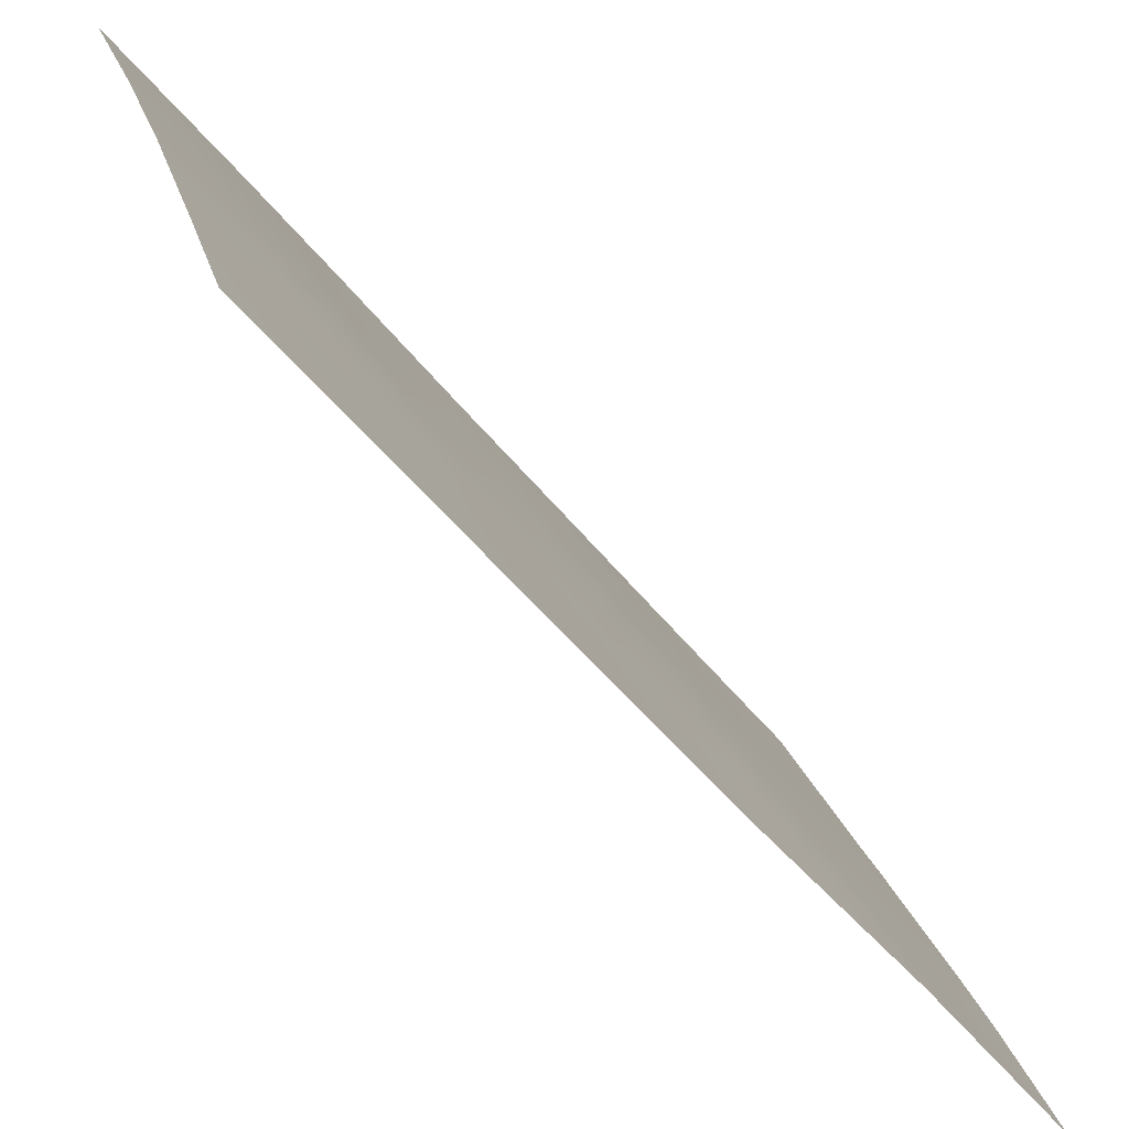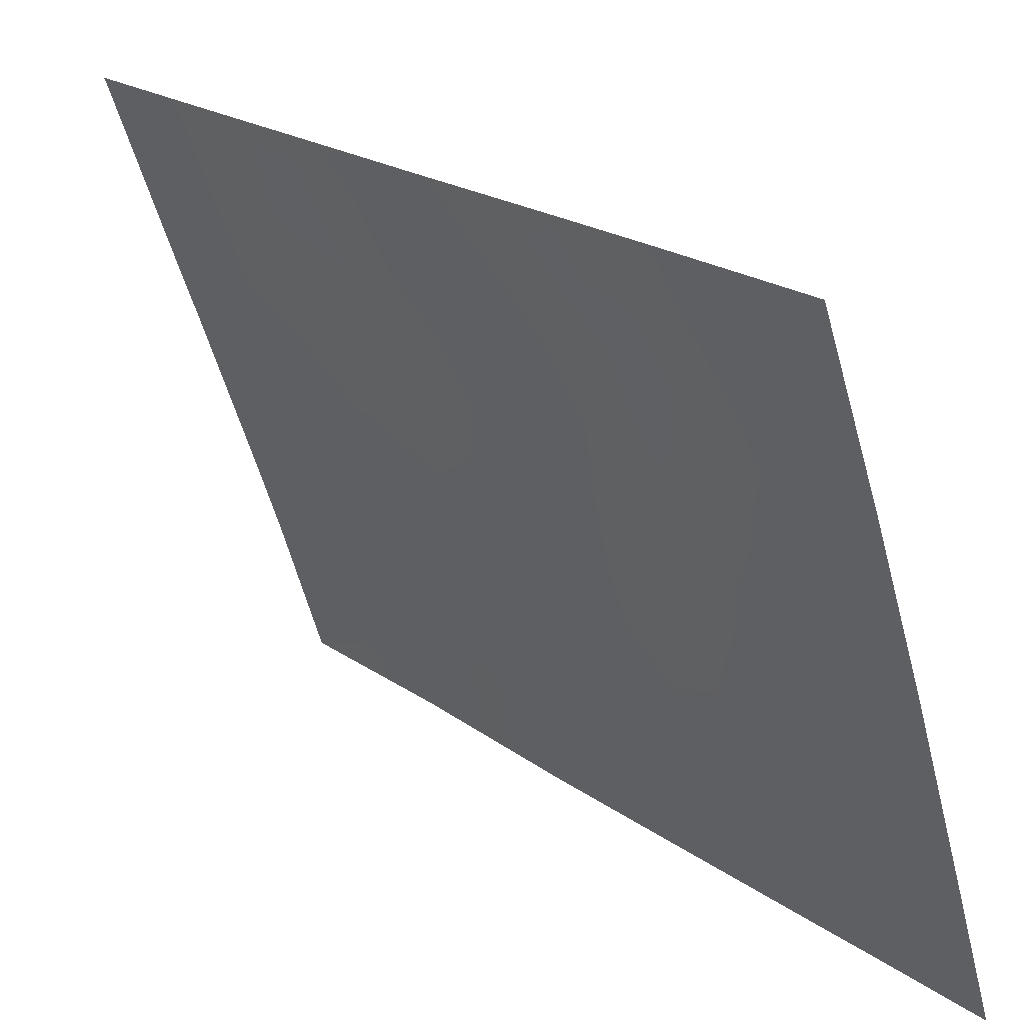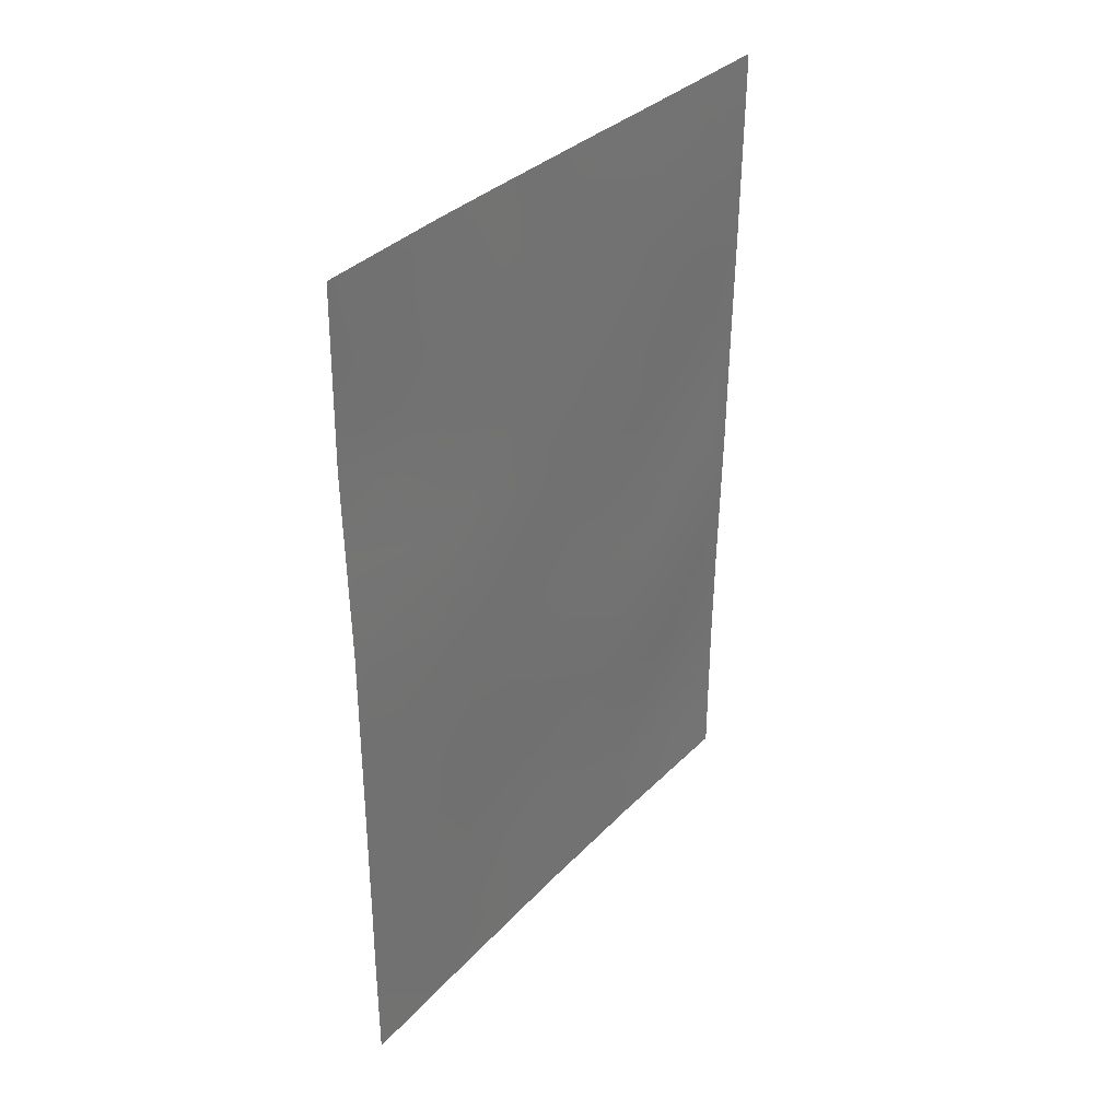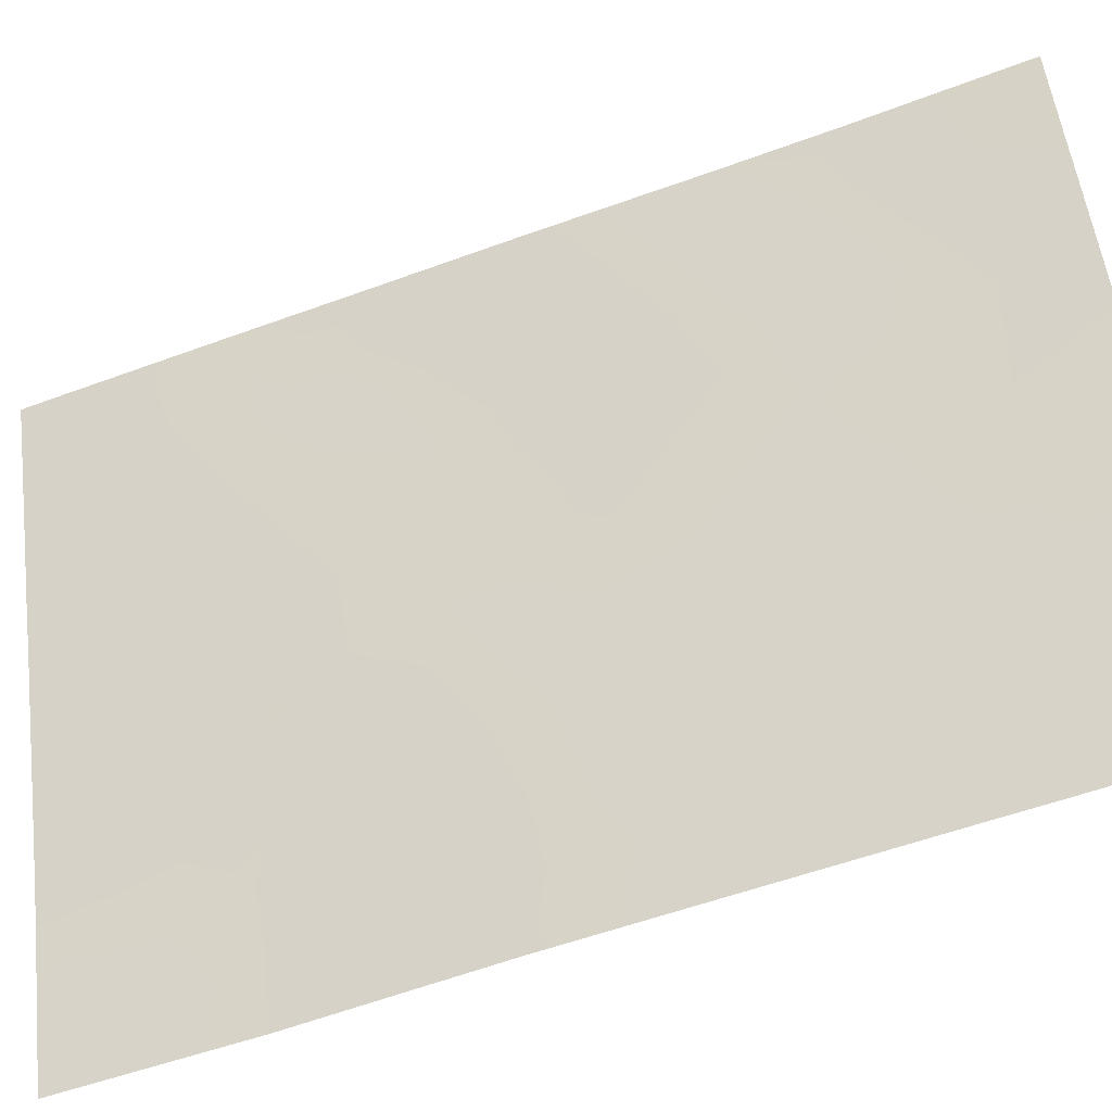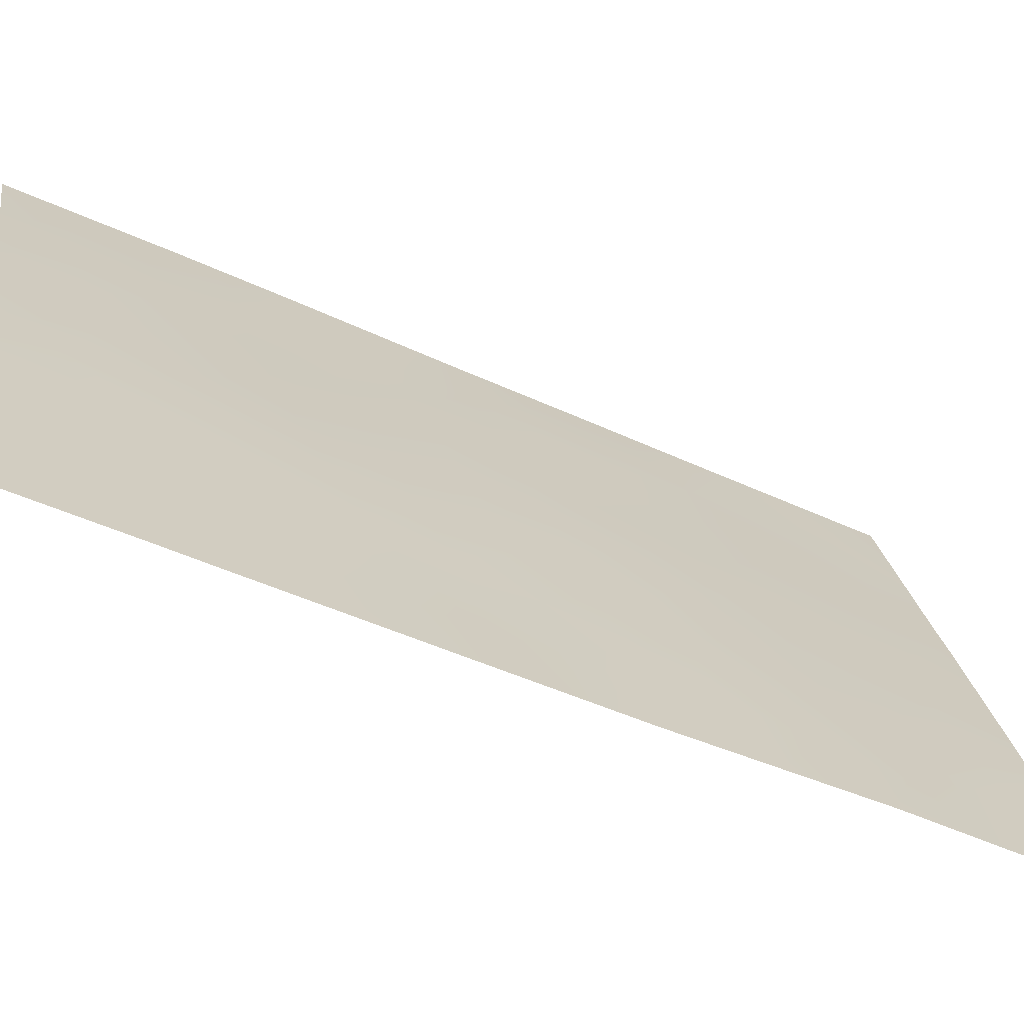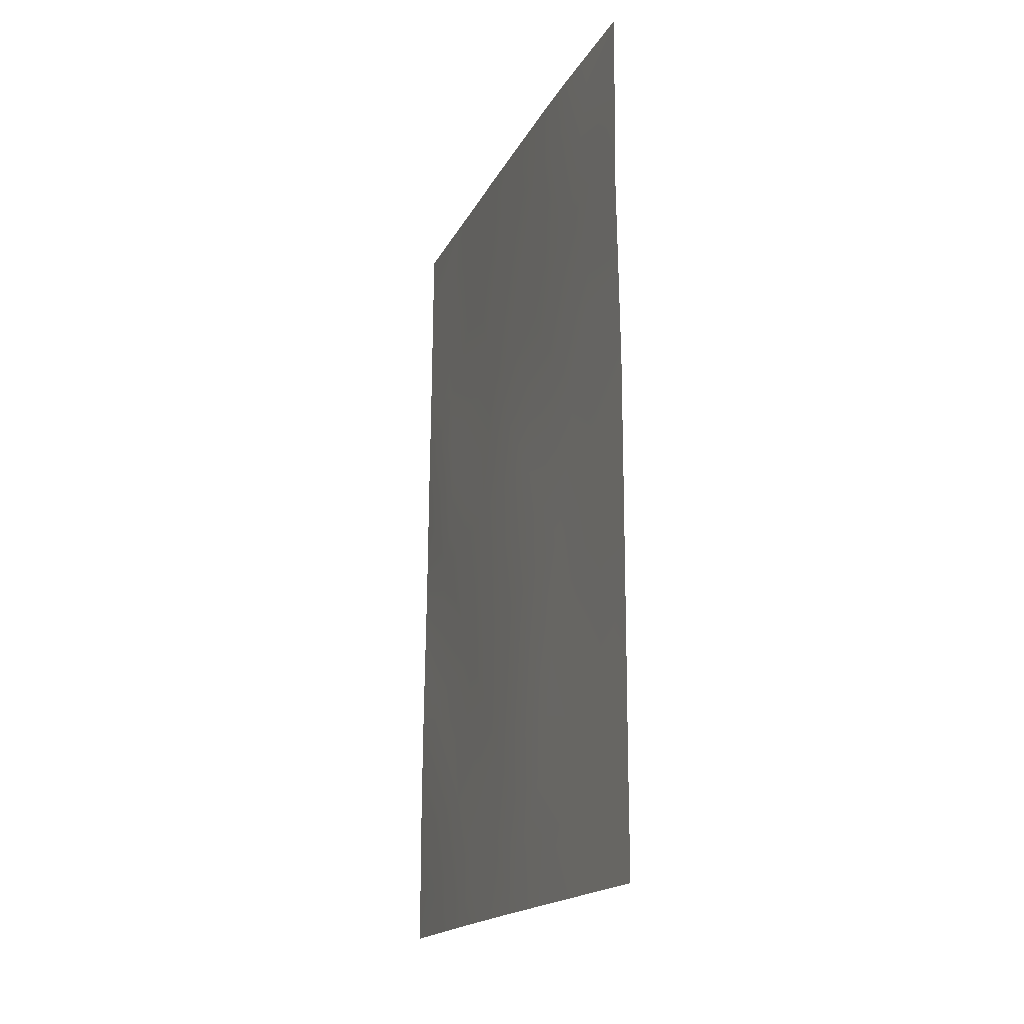
<metadata>
{"format":"obj","ext":"obj","renderer":"f3d","projection":"perspective","resolution":1024,"background":"white","views":[{"elev":-53.6,"azim":-141.6,"up":"+Y"},{"elev":20.7,"azim":142.3,"up":"+Y"},{"elev":34.5,"azim":17.4,"up":"+Z"},{"elev":-52.7,"azim":112.3,"up":"+Y"},{"elev":-48.1,"azim":-117.1,"up":"+Y"},{"elev":-17.6,"azim":-39.1,"up":"+Z"}]}
</metadata>
<code>
v -90.91 100 -50
v -91.94 96.9 -38
v -91.76 97.39 -38
v -92.54 95.4 -47.42
v -92.74 94.68 -38
v -92.65 94.93 -40.04
v -93.04 93.83 -41.39
v -92.81 94.44 -43.27
v -90.81 100 -38.46
v -90.89 99.8 -38
v -90.81 100 -38
v -93.05 93.78 -38
v -93.64 92 -38
v -93.62 92 -45.02
v -93.63 92 -47.63
v -92.65 94.98 -45.27
v -91.14 99.25 -42.45
v -92.05 96.74 -45.67
v -91.92 97.18 -47.91
v -92.37 95.89 -50
v -91.7 97.84 -50
v -90.86 100 -44.1
v -91.57 98.08 -43.86
v -93.13 93.58 -50
v -90.91 100 -47.83
v -93.63 92 -50
v -93.31 92.99 -50
v -93.64 92 -48.38
v -90.83 100 -40.65
v -93.16 93.4 -44.73
v -90.85 100 -42.29
v -90.9 100 -46.35
v -93.67 92 -40.46
v -93.62 92 -43.12
v -91.64 97.78 -41.57
v -92.39 95.7 -41.64
v -92.19 96.31 -43.52
v -93.13 93.52 -46.6
v -92.05 96.61 -39.68
v -91.36 98.5 -39.45
v -91.22 99.17 -48.2
v -91.43 98.47 -46.03
v -91.16 99.33 -49.21
v -90.91 100 -48.92
v -91.84 97.18 -38.77
v -92.99 93.98 -38.77
v -93.35 92.89 -38
v -93.32 92.98 -38.59
v -93.65 92 -39.23
v -93.41 92.76 -40.06
v -92.18 96.45 -48.89
v -92.23 96.29 -47.69
v -91.24 98.87 -41.04
v -91.35 98.64 -42.07
v -91.04 99.47 -41.65
v -92.04 96.87 -50
v -91.82 97.48 -48.99
v -92.53 95.42 -49.14
v -92.76 94.72 -48.16
v -92.75 94.74 -50
v -93.31 93 -48.98
v -93.63 92 -49.19
v -91.48 98.46 -49.07
v -91.31 98.92 -50
v -91.62 97.9 -42.78
v -91.93 97 -42.6
v -91.88 97.21 -43.66
v -90.82 100 -39.56
v -91.12 99.16 -39.93
v -91.17 99.17 -45.08
v -91.24 98.97 -44.03
v -91.49 98.29 -44.93
v -91.48 98.18 -40.37
v -91.99 96.96 -46.79
v -92.29 96.09 -46.58
v -93.63 92 -46.33
v -93.38 92.76 -47.08
v -93.39 92.73 -45.92
v -93.33 92.94 -47.9
v -90.86 100 -43.2
v -91.05 99.5 -43.2
v -92.6 95.08 -42.47
v -92.5 95.38 -43.41
v -92.28 96.04 -42.55
v -90.88 100 -45.23
v -91.14 99.29 -46.17
v -92.82 94.45 -40.69
v -92.9 94.21 -39.72
v -93.12 93.59 -40.39
v -93.36 92.89 -41.06
v -90.91 100 -47.09
v -91.09 99.51 -47.15
v -92.93 94.12 -42.34
v -93.62 92 -44.07
v -93.38 92.73 -44.89
v -93.33 92.87 -43.88
v -93.01 93.85 -44.05
v -91.34 98.71 -43.06
v -92.72 94.76 -41.57
v -92.53 95.3 -40.79
v -93.64 92 -41.79
v -90.84 100 -41.47
v -91.37 98.71 -47.11
v -92.59 95.19 -46.34
v -92.35 95.86 -45.48
v -92.42 95.64 -44.42
v -92.72 94.74 -44.26
v -92.34 95.79 -38
v -92.22 96.14 -38.8
v -92.12 96.53 -44.57
v -91.6 98.12 -48.04
v -92.04 96.67 -41.61
v -91.81 97.41 -44.75
v -91.74 97.61 -45.85
v -92.88 94.27 -46
v -92.93 94.12 -45.01
v -93.15 93.45 -45.56
v -92.84 94.44 -47.09
v -91.86 97.16 -40.58
v -91.69 97.6 -39.58
v -92.21 96.19 -40.69
v -91.49 98.14 -38.75
v -92.39 95.68 -39.83
v -91.1 99.19 -38.84
v -91.32 98.59 -38
v -92.61 95.03 -38.97
v -91.68 97.82 -46.96
v -92.98 94.04 -48.99
v -92.47 95.62 -48.4
v -93.24 93.23 -39.43
v -93.12 93.53 -43.07
v -93.09 93.67 -47.78
v -93.27 93.11 -42.12
v -93.39 92.71 -42.82
f 1 44 43
f 10 9 11
f 49 50 130
f 53 54 55
f 56 57 51
f 60 20 58
f 28 62 61
f 63 64 43
f 65 66 67
f 70 71 72
f 128 61 24
f 69 73 53
f 74 75 52
f 76 77 78
f 22 80 81
f 82 83 84
f 85 70 86
f 87 88 89
f 50 90 89
f 32 92 91
f 94 95 96
f 96 97 131
f 81 98 71
f 87 99 100
f 102 29 55
f 103 92 86
f 104 75 105
f 106 83 107
f 2 109 45
f 105 110 106
f 63 111 57
f 54 65 98
f 84 66 112
f 72 113 114
f 115 116 117
f 115 118 104
f 110 113 67
f 119 73 120
f 119 121 112
f 123 100 121
f 107 97 116
f 123 109 126
f 114 74 127
f 103 127 111
f 126 46 88
f 93 82 99
f 78 117 95
f 25 41 44
f 3 2 45
f 130 46 48
f 48 12 47
f 48 47 13
f 13 49 48
f 49 33 50
f 48 49 130
f 129 58 51
f 52 51 19
f 29 53 55
f 53 35 54
f 55 54 17
f 20 56 51
f 56 21 57
f 51 57 19
f 58 128 60
f 26 27 62
f 61 62 27
f 41 63 43
f 63 21 64
f 43 64 1
f 23 65 67
f 65 35 66
f 67 66 37
f 29 68 69
f 68 9 124
f 42 70 72
f 70 22 71
f 72 71 23
f 61 27 24
f 29 69 53
f 69 40 73
f 53 73 35
f 19 74 52
f 74 18 75
f 52 75 4
f 14 76 78
f 76 15 77
f 78 77 38
f 15 79 77
f 80 31 81
f 17 81 31
f 36 82 84
f 82 8 83
f 84 83 37
f 32 85 86
f 85 22 70
f 86 70 42
f 7 87 89
f 87 6 88
f 89 88 130
f 130 50 89
f 50 33 90
f 89 90 7
f 41 25 92
f 91 92 25
f 34 94 96
f 94 14 95
f 96 95 30
f 96 30 97
f 22 81 71
f 81 17 98
f 71 98 23
f 6 87 100
f 87 7 99
f 100 99 36
f 33 101 90
f 31 55 17
f 55 31 102
f 42 103 86
f 103 41 92
f 86 92 32
f 16 104 105
f 104 4 75
f 105 75 18
f 16 106 107
f 106 37 83
f 107 83 8
f 2 108 109
f 108 5 126
f 45 109 39
f 16 105 106
f 105 18 110
f 106 110 37
f 21 63 57
f 63 41 111
f 57 111 19
f 12 46 5
f 17 54 98
f 54 35 65
f 98 65 23
f 36 84 112
f 84 37 66
f 112 66 35
f 42 72 114
f 72 23 113
f 114 113 18
f 38 115 117
f 115 16 116
f 117 116 30
f 16 115 104
f 115 38 118
f 104 118 4
f 37 110 67
f 110 18 113
f 67 113 23
f 39 119 120
f 119 35 73
f 120 73 40
f 35 119 112
f 119 39 121
f 112 121 36
f 45 39 120
f 122 120 40
f 39 123 121
f 123 6 100
f 121 100 36
f 16 107 116
f 107 8 97
f 116 97 30
f 40 124 122
f 124 10 125
f 122 125 3
f 124 9 10
f 6 123 126
f 123 39 109
f 42 114 127
f 114 18 74
f 127 74 19
f 41 103 111
f 103 42 127
f 111 127 19
f 6 126 88
f 126 5 46
f 88 46 130
f 7 93 99
f 93 8 82
f 99 82 36
f 118 59 4
f 14 78 95
f 78 38 117
f 95 117 30
f 79 28 61
f 28 79 15
f 41 43 44
f 48 46 12
f 128 58 59
f 4 59 129
f 129 51 52
f 4 129 52
f 128 24 60
f 101 34 134
f 58 129 59
f 131 93 133
f 79 61 128
f 93 131 8
f 8 131 97
f 108 126 109
f 59 132 128
f 68 124 69
f 69 124 40
f 101 133 90
f 7 133 93
f 90 133 7
f 122 124 125
f 101 134 133
f 34 96 134
f 45 120 122
f 3 45 122
f 133 134 131
f 134 96 131
f 132 79 128
f 58 20 51
f 77 132 38
f 132 77 79
f 38 132 118
f 132 59 118

</code>
